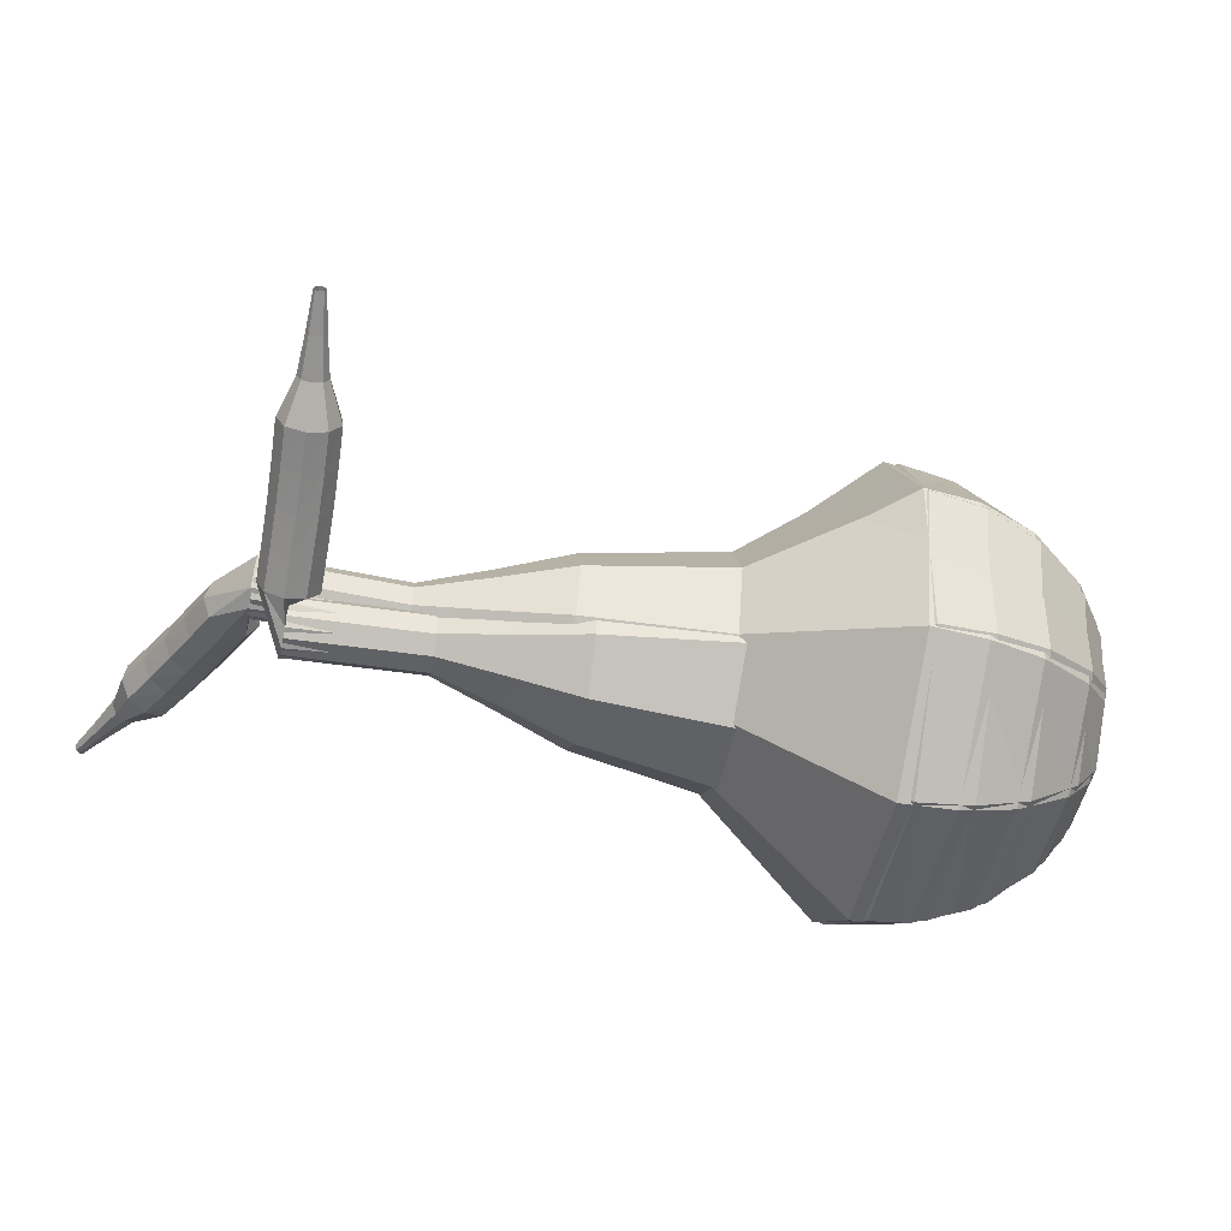
<metadata>
{"format":"obj","ext":"obj","renderer":"f3d","projection":"perspective","resolution":1024,"background":"white","views":[{"elev":61.3,"azim":-149.8,"up":"+Z"}]}
</metadata>
<code>
g tube1
v 84.92 95.25 118
v 85.93 94.43 114.8
v 87.41 91.88 113.2
v 88.69 88.79 113.8
v 89.15 86.61 116.3
v 88.59 86.35 119.6
v 87.26 88.15 122.2
v 85.79 91.15 122.8
v 84.87 93.96 121.1
v 84.92 95.25 118
v 84.63 93.66 117.8
v 85.36 93.06 115.5
v 86.45 91.19 114.3
v 87.38 88.93 114.7
v 87.72 87.33 116.6
v 87.31 87.15 119
v 86.34 88.46 120.9
v 85.26 90.66 121.3
v 84.59 92.71 120.1
v 84.63 93.66 117.8
v 85.27 89.97 117.6
v 85.27 89.97 117.6
v 85.27 89.97 117.6
v 85.27 89.97 117.6
v 85.27 89.97 117.6
v 85.27 89.97 117.6
v 85.27 89.97 117.6
v 85.27 89.97 117.6
v 85.27 89.97 117.6
v 85.27 89.97 117.6
v 109.6 99.81 122.5
v 109.5 100.1 121.8
v 109.3 100.6 121.5
v 109 101.2 121.6
v 108.8 101.6 122.1
v 108.7 101.6 122.8
v 108.8 101.1 123.3
v 109.1 100.5 123.5
v 109.4 99.98 123.1
v 109.6 99.81 122.5
v 110.4 100.4 121.4
v 109.8 100.3 121
v 109.2 100.5 120.8
v 108.9 101.1 120.9
v 108.9 101.7 121.2
v 109.4 102.1 121.6
v 110 102 121.9
v 110.5 101.6 121.9
v 110.6 100.9 121.7
v 110.4 100.4 121.4
v 111 100.9 120.3
v 110.4 100.8 119.9
v 109.8 101 119.7
v 109.5 101.6 119.8
v 109.5 102.2 120.1
v 109.9 102.6 120.5
v 110.5 102.5 120.8
v 111.1 102.1 120.9
v 111.2 101.4 120.7
v 111 100.9 120.3
v 111.6 101.4 119.2
v 111.1 101.3 118.8
v 110.5 101.5 118.6
v 110.1 102.1 118.7
v 110.1 102.7 119
v 110.5 103.1 119.4
v 111.1 103 119.7
v 111.6 102.6 119.8
v 111.8 102 119.6
v 111.6 101.4 119.2
v 112.2 102 118.2
v 111.7 101.9 117.7
v 111.1 102.1 117.5
v 110.7 102.7 117.6
v 110.7 103.3 117.9
v 111.1 103.6 118.4
v 111.7 103.6 118.7
v 112.2 103.1 118.8
v 112.4 102.5 118.6
v 112.2 102 118.2
v 112.9 102.6 117.2
v 112.4 102.5 116.7
v 111.8 102.7 116.5
v 111.4 103.3 116.6
v 111.3 103.9 116.9
v 111.7 104.2 117.4
v 112.3 104.2 117.7
v 112.8 103.7 117.8
v 113.1 103.1 117.6
v 112.9 102.6 117.2
v 113.2 103.6 116.2
v 112.9 103.6 115.9
v 112.6 103.7 115.8
v 112.4 103.9 115.9
v 112.4 104.2 116.1
v 112.6 104.4 116.3
v 112.9 104.4 116.5
v 113.1 104.2 116.5
v 113.3 103.9 116.4
v 113.2 103.6 116.2
v 113.7 104.4 115.2
v 113.5 104.3 115
v 113.3 104.4 115
v 113.2 104.6 115
v 113.2 104.8 115.1
v 113.3 104.9 115.3
v 113.5 104.9 115.4
v 113.7 104.8 115.4
v 113.8 104.6 115.3
v 113.7 104.4 115.2
v 114.3 105.1 114.2
v 114.2 105.1 114.1
v 114 105.2 114.1
v 114 105.3 114.1
v 114 105.4 114.2
v 114 105.5 114.3
v 114.1 105.4 114.3
v 114.3 105.4 114.4
v 114.3 105.2 114.3
v 114.3 105.1 114.2
f 1 2 12
f 12 11 1
f 2 3 13
f 13 12 2
f 3 4 14
f 14 13 3
f 4 5 15
f 15 14 4
f 5 6 16
f 16 15 5
f 6 7 17
f 17 16 6
f 7 8 18
f 18 17 7
f 8 9 19
f 19 18 8
f 9 10 20
f 20 19 9
f 11 12 22
f 22 21 11
f 12 13 23
f 23 22 12
f 13 14 24
f 24 23 13
f 14 15 25
f 25 24 14
f 15 16 26
f 26 25 15
f 16 17 27
f 27 26 16
f 17 18 28
f 28 27 17
f 18 19 29
f 29 28 18
f 19 20 30
f 30 29 19
f 21 22 32
f 32 31 21
f 22 23 33
f 33 32 22
f 23 24 34
f 34 33 23
f 24 25 35
f 35 34 24
f 25 26 36
f 36 35 25
f 26 27 37
f 37 36 26
f 27 28 38
f 38 37 27
f 28 29 39
f 39 38 28
f 29 30 40
f 40 39 29
f 31 32 42
f 42 41 31
f 32 33 43
f 43 42 32
f 33 34 44
f 44 43 33
f 34 35 45
f 45 44 34
f 35 36 46
f 46 45 35
f 36 37 47
f 47 46 36
f 37 38 48
f 48 47 37
f 38 39 49
f 49 48 38
f 39 40 50
f 50 49 39
f 41 42 52
f 52 51 41
f 42 43 53
f 53 52 42
f 43 44 54
f 54 53 43
f 44 45 55
f 55 54 44
f 45 46 56
f 56 55 45
f 46 47 57
f 57 56 46
f 47 48 58
f 58 57 47
f 48 49 59
f 59 58 48
f 49 50 60
f 60 59 49
f 51 52 62
f 62 61 51
f 52 53 63
f 63 62 52
f 53 54 64
f 64 63 53
f 54 55 65
f 65 64 54
f 55 56 66
f 66 65 55
f 56 57 67
f 67 66 56
f 57 58 68
f 68 67 57
f 58 59 69
f 69 68 58
f 59 60 70
f 70 69 59
f 61 62 72
f 72 71 61
f 62 63 73
f 73 72 62
f 63 64 74
f 74 73 63
f 64 65 75
f 75 74 64
f 65 66 76
f 76 75 65
f 66 67 77
f 77 76 66
f 67 68 78
f 78 77 67
f 68 69 79
f 79 78 68
f 69 70 80
f 80 79 69
f 71 72 82
f 82 81 71
f 72 73 83
f 83 82 72
f 73 74 84
f 84 83 73
f 74 75 85
f 85 84 74
f 75 76 86
f 86 85 75
f 76 77 87
f 87 86 76
f 77 78 88
f 88 87 77
f 78 79 89
f 89 88 78
f 79 80 90
f 90 89 79
f 81 82 92
f 92 91 81
f 82 83 93
f 93 92 82
f 83 84 94
f 94 93 83
f 84 85 95
f 95 94 84
f 85 86 96
f 96 95 85
f 86 87 97
f 97 96 86
f 87 88 98
f 98 97 87
f 88 89 99
f 99 98 88
f 89 90 100
f 100 99 89
f 91 92 102
f 102 101 91
f 92 93 103
f 103 102 92
f 93 94 104
f 104 103 93
f 94 95 105
f 105 104 94
f 95 96 106
f 106 105 95
f 96 97 107
f 107 106 96
f 97 98 108
f 108 107 97
f 98 99 109
f 109 108 98
f 99 100 110
f 110 109 99
f 101 102 112
f 112 111 101
f 102 103 113
f 113 112 102
f 103 104 114
f 114 113 103
f 104 105 115
f 115 114 104
f 105 106 116
f 116 115 105
f 106 107 117
f 117 116 106
f 107 108 118
f 118 117 107
f 108 109 119
f 119 118 108
f 109 110 120
f 120 119 109
v 108.7 101.6 122.5
v 108.9 101.5 121.8
v 109.2 100.9 121.5
v 109.5 100.3 121.6
v 109.6 99.88 122.1
v 109.5 99.83 122.8
v 109.2 100.2 123.3
v 108.9 100.8 123.4
v 108.7 101.4 123.1
v 108.7 101.6 122.5
v 106.6 100.7 122
v 106.8 100.5 121.4
v 107.1 99.98 121.1
v 107.4 99.36 121.2
v 107.4 98.92 121.7
v 107.3 98.87 122.4
v 107.1 99.23 122.9
v 106.8 99.84 123
v 106.6 100.4 122.7
v 106.6 100.7 122
v 104.5 99.7 121.6
v 104.7 99.53 121
v 105 99.02 120.6
v 105.2 98.4 120.8
v 105.3 97.96 121.3
v 105.2 97.9 121.9
v 104.9 98.27 122.5
v 104.6 98.87 122.6
v 104.4 99.44 122.2
v 104.5 99.7 121.6
v 101.9 99.53 121.2
v 102.3 99.22 120
v 102.9 98.26 119.4
v 103.4 97.09 119.6
v 103.5 96.26 120.5
v 103.3 96.17 121.8
v 102.8 96.85 122.8
v 102.3 97.98 123
v 101.9 99.04 122.4
v 101.9 99.53 121.2
v 99.42 99.42 120.7
v 99.99 98.96 119
v 100.8 97.51 118
v 101.6 95.76 118.3
v 101.8 94.52 119.8
v 101.5 94.38 121.7
v 100.7 95.39 123.1
v 99.91 97.1 123.5
v 99.39 98.69 122.5
v 99.42 99.42 120.7
v 94.75 98.35 119.9
v 95.51 97.73 117.5
v 96.63 95.8 116.2
v 97.6 93.46 116.7
v 97.95 91.81 118.6
v 97.52 91.62 121.1
v 96.52 92.98 123.1
v 95.41 95.25 123.5
v 94.71 97.37 122.2
v 94.75 98.35 119.9
v 88.92 99.84 119
v 90.44 98.6 114.3
v 92.69 94.74 111.7
v 94.62 90.07 112.6
v 95.32 86.76 116.5
v 94.47 86.38 121.5
v 92.46 89.1 125.4
v 90.24 93.64 126.3
v 88.84 97.88 123.7
v 88.92 99.84 119
v 87.34 98.87 118.7
v 88.81 97.66 114.1
v 90.99 93.93 111.6
v 92.85 89.4 112.5
v 93.53 86.21 116.2
v 92.71 85.84 121.1
v 90.77 88.46 124.8
v 88.61 92.86 125.7
v 87.26 96.97 123.2
v 87.34 98.87 118.7
v 85.97 97.41 118.3
v 87.29 96.34 114.2
v 89.24 92.99 112
v 90.9 88.95 112.8
v 91.51 86.09 116.1
v 90.77 85.76 120.5
v 89.04 88.11 123.8
v 87.11 92.04 124.6
v 85.9 95.71 122.4
v 85.97 97.41 118.3
v 84.92 95.25 118
v 85.93 94.43 114.8
v 87.41 91.88 113.2
v 88.69 88.79 113.8
v 89.15 86.61 116.3
v 88.59 86.35 119.6
v 87.26 88.15 122.2
v 85.79 91.15 122.8
v 84.87 93.96 121.1
v 84.92 95.25 118
v 84.63 93.66 117.8
v 85.36 93.06 115.5
v 86.45 91.19 114.3
v 87.38 88.93 114.7
v 87.72 87.33 116.6
v 87.31 87.15 119
v 86.34 88.46 120.9
v 85.26 90.66 121.3
v 84.59 92.71 120.1
v 84.63 93.66 117.8
v 85.27 89.97 117.6
v 85.27 89.97 117.6
v 85.27 89.97 117.6
v 85.27 89.97 117.6
v 85.27 89.97 117.6
v 85.27 89.97 117.6
v 85.27 89.97 117.6
v 85.27 89.97 117.6
v 85.27 89.97 117.6
v 85.27 89.97 117.6
f 121 122 132
f 132 131 121
f 122 123 133
f 133 132 122
f 123 124 134
f 134 133 123
f 124 125 135
f 135 134 124
f 125 126 136
f 136 135 125
f 126 127 137
f 137 136 126
f 127 128 138
f 138 137 127
f 128 129 139
f 139 138 128
f 129 130 140
f 140 139 129
f 131 132 142
f 142 141 131
f 132 133 143
f 143 142 132
f 133 134 144
f 144 143 133
f 134 135 145
f 145 144 134
f 135 136 146
f 146 145 135
f 136 137 147
f 147 146 136
f 137 138 148
f 148 147 137
f 138 139 149
f 149 148 138
f 139 140 150
f 150 149 139
f 141 142 152
f 152 151 141
f 142 143 153
f 153 152 142
f 143 144 154
f 154 153 143
f 144 145 155
f 155 154 144
f 145 146 156
f 156 155 145
f 146 147 157
f 157 156 146
f 147 148 158
f 158 157 147
f 148 149 159
f 159 158 148
f 149 150 160
f 160 159 149
f 151 152 162
f 162 161 151
f 152 153 163
f 163 162 152
f 153 154 164
f 164 163 153
f 154 155 165
f 165 164 154
f 155 156 166
f 166 165 155
f 156 157 167
f 167 166 156
f 157 158 168
f 168 167 157
f 158 159 169
f 169 168 158
f 159 160 170
f 170 169 159
f 161 162 172
f 172 171 161
f 162 163 173
f 173 172 162
f 163 164 174
f 174 173 163
f 164 165 175
f 175 174 164
f 165 166 176
f 176 175 165
f 166 167 177
f 177 176 166
f 167 168 178
f 178 177 167
f 168 169 179
f 179 178 168
f 169 170 180
f 180 179 169
f 171 172 182
f 182 181 171
f 172 173 183
f 183 182 172
f 173 174 184
f 184 183 173
f 174 175 185
f 185 184 174
f 175 176 186
f 186 185 175
f 176 177 187
f 187 186 176
f 177 178 188
f 188 187 177
f 178 179 189
f 189 188 178
f 179 180 190
f 190 189 179
f 181 182 192
f 192 191 181
f 182 183 193
f 193 192 182
f 183 184 194
f 194 193 183
f 184 185 195
f 195 194 184
f 185 186 196
f 196 195 185
f 186 187 197
f 197 196 186
f 187 188 198
f 198 197 187
f 188 189 199
f 199 198 188
f 189 190 200
f 200 199 189
f 191 192 202
f 202 201 191
f 192 193 203
f 203 202 192
f 193 194 204
f 204 203 193
f 194 195 205
f 205 204 194
f 195 196 206
f 206 205 195
f 196 197 207
f 207 206 196
f 197 198 208
f 208 207 197
f 198 199 209
f 209 208 198
f 199 200 210
f 210 209 199
f 201 202 212
f 212 211 201
f 202 203 213
f 213 212 202
f 203 204 214
f 214 213 203
f 204 205 215
f 215 214 204
f 205 206 216
f 216 215 205
f 206 207 217
f 217 216 206
f 207 208 218
f 218 217 207
f 208 209 219
f 219 218 208
f 209 210 220
f 220 219 209
f 211 212 222
f 222 221 211
f 212 213 223
f 223 222 212
f 213 214 224
f 224 223 213
f 214 215 225
f 225 224 214
f 215 216 226
f 226 225 215
f 216 217 227
f 227 226 216
f 217 218 228
f 228 227 217
f 218 219 229
f 229 228 218
f 219 220 230
f 230 229 219
f 221 222 232
f 232 231 221
f 222 223 233
f 233 232 222
f 223 224 234
f 234 233 223
f 224 225 235
f 235 234 224
f 225 226 236
f 236 235 225
f 226 227 237
f 237 236 226
f 227 228 238
f 238 237 227
f 228 229 239
f 239 238 228
f 229 230 240
f 240 239 229
v 84.79 94.74 117.9
v 85.9 94.02 114.8
v 87.6 91.6 113.1
v 89.09 88.6 113.7
v 89.67 86.44 116.2
v 89.07 86.12 119.5
v 87.58 87.79 122.1
v 85.88 90.67 122.7
v 84.78 93.42 121
v 84.79 94.74 117.9
v 84.62 93.13 117.7
v 85.43 92.61 115.4
v 86.67 90.83 114.2
v 87.76 88.64 114.6
v 88.18 87.06 116.5
v 87.75 86.82 118.9
v 86.66 88.05 120.8
v 85.42 90.16 121.2
v 84.61 92.17 120
v 84.62 93.13 117.7
v 85.54 89.5 117.5
v 85.54 89.5 117.5
v 85.54 89.5 117.5
v 85.54 89.5 117.5
v 85.54 89.5 117.5
v 85.54 89.5 117.5
v 85.54 89.5 117.5
v 85.54 89.5 117.5
v 85.54 89.5 117.5
v 85.54 89.5 117.5
v 108 100.5 122.6
v 108 100.8 122
v 107.8 101.4 121.6
v 107.5 102 121.8
v 107.2 102.3 122.3
v 107.1 102.2 122.9
v 107.2 101.8 123.4
v 107.4 101.2 123.6
v 107.8 100.7 123.2
v 108 100.5 122.6
v 106.8 100.4 123.6
v 107.1 99.94 123.2
v 107.8 99.81 123
v 108.4 100.1 123.1
v 108.7 100.6 123.4
v 108.6 101.1 123.9
v 108.1 101.4 124.2
v 107.4 101.3 124.3
v 106.9 100.9 124
v 106.8 100.4 123.6
v 107 99.55 124.7
v 107.3 99.12 124.3
v 108 99 124.1
v 108.6 99.24 124.1
v 108.9 99.75 124.5
v 108.8 100.3 124.9
v 108.3 100.6 125.2
v 107.6 100.5 125.3
v 107.1 100.1 125.1
v 107 99.55 124.7
v 107.2 98.74 125.7
v 107.5 98.3 125.3
v 108.2 98.19 125.1
v 108.8 98.45 125.2
v 109.1 98.96 125.5
v 109 99.49 125.9
v 108.5 99.78 126.3
v 107.8 99.7 126.3
v 107.3 99.29 126.1
v 107.2 98.74 125.7
v 107.4 97.94 126.8
v 107.8 97.51 126.4
v 108.4 97.4 126.2
v 109 97.68 126.3
v 109.3 98.2 126.6
v 109.2 98.73 127
v 108.6 99.02 127.3
v 108 98.93 127.4
v 107.5 98.5 127.2
v 107.4 97.94 126.8
v 107.6 97.17 127.9
v 108 96.74 127.5
v 108.6 96.64 127.3
v 109.3 96.93 127.4
v 109.6 97.46 127.7
v 109.4 98 128.1
v 108.8 98.28 128.4
v 108.2 98.18 128.5
v 107.7 97.74 128.3
v 107.6 97.17 127.9
v 108.3 96.57 129
v 108.5 96.36 128.8
v 108.8 96.31 128.7
v 109.1 96.46 128.7
v 109.3 96.73 128.9
v 109.2 97 129.1
v 108.9 97.14 129.2
v 108.6 97.08 129.3
v 108.4 96.86 129.2
v 108.3 96.57 129
v 108.7 95.89 130.1
v 108.8 95.75 130
v 109.1 95.72 129.9
v 109.3 95.82 129.9
v 109.4 96 130
v 109.3 96.18 130.1
v 109.1 96.27 130.2
v 108.9 96.23 130.3
v 108.7 96.08 130.2
v 108.7 95.89 130.1
v 109.1 95.2 131.2
v 109.2 95.12 131.1
v 109.3 95.1 131.1
v 109.4 95.16 131.1
v 109.5 95.27 131.1
v 109.4 95.38 131.2
v 109.3 95.43 131.3
v 109.2 95.41 131.3
v 109.1 95.32 131.2
v 109.1 95.2 131.2
f 241 242 252
f 252 251 241
f 242 243 253
f 253 252 242
f 243 244 254
f 254 253 243
f 244 245 255
f 255 254 244
f 245 246 256
f 256 255 245
f 246 247 257
f 257 256 246
f 247 248 258
f 258 257 247
f 248 249 259
f 259 258 248
f 249 250 260
f 260 259 249
f 251 252 262
f 262 261 251
f 252 253 263
f 263 262 252
f 253 254 264
f 264 263 253
f 254 255 265
f 265 264 254
f 255 256 266
f 266 265 255
f 256 257 267
f 267 266 256
f 257 258 268
f 268 267 257
f 258 259 269
f 269 268 258
f 259 260 270
f 270 269 259
f 261 262 272
f 272 271 261
f 262 263 273
f 273 272 262
f 263 264 274
f 274 273 263
f 264 265 275
f 275 274 264
f 265 266 276
f 276 275 265
f 266 267 277
f 277 276 266
f 267 268 278
f 278 277 267
f 268 269 279
f 279 278 268
f 269 270 280
f 280 279 269
f 271 272 282
f 282 281 271
f 272 273 283
f 283 282 272
f 273 274 284
f 284 283 273
f 274 275 285
f 285 284 274
f 275 276 286
f 286 285 275
f 276 277 287
f 287 286 276
f 277 278 288
f 288 287 277
f 278 279 289
f 289 288 278
f 279 280 290
f 290 289 279
f 281 282 292
f 292 291 281
f 282 283 293
f 293 292 282
f 283 284 294
f 294 293 283
f 284 285 295
f 295 294 284
f 285 286 296
f 296 295 285
f 286 287 297
f 297 296 286
f 287 288 298
f 298 297 287
f 288 289 299
f 299 298 288
f 289 290 300
f 300 299 289
f 291 292 302
f 302 301 291
f 292 293 303
f 303 302 292
f 293 294 304
f 304 303 293
f 294 295 305
f 305 304 294
f 295 296 306
f 306 305 295
f 296 297 307
f 307 306 296
f 297 298 308
f 308 307 297
f 298 299 309
f 309 308 298
f 299 300 310
f 310 309 299
f 301 302 312
f 312 311 301
f 302 303 313
f 313 312 302
f 303 304 314
f 314 313 303
f 304 305 315
f 315 314 304
f 305 306 316
f 316 315 305
f 306 307 317
f 317 316 306
f 307 308 318
f 318 317 307
f 308 309 319
f 319 318 308
f 309 310 320
f 320 319 309
f 311 312 322
f 322 321 311
f 312 313 323
f 323 322 312
f 313 314 324
f 324 323 313
f 314 315 325
f 325 324 314
f 315 316 326
f 326 325 315
f 316 317 327
f 327 326 316
f 317 318 328
f 328 327 317
f 318 319 329
f 329 328 318
f 319 320 330
f 330 329 319
f 321 322 332
f 332 331 321
f 322 323 333
f 333 332 322
f 323 324 334
f 334 333 323
f 324 325 335
f 335 334 324
f 325 326 336
f 336 335 325
f 326 327 337
f 337 336 326
f 327 328 338
f 338 337 327
f 328 329 339
f 339 338 328
f 329 330 340
f 340 339 329
f 331 332 342
f 342 341 331
f 332 333 343
f 343 342 332
f 333 334 344
f 344 343 333
f 334 335 345
f 345 344 334
f 335 336 346
f 346 345 335
f 336 337 347
f 347 346 336
f 337 338 348
f 348 347 337
f 338 339 349
f 349 348 338
f 339 340 350
f 350 349 339
f 341 342 352
f 352 351 341
f 342 343 353
f 353 352 342
f 343 344 354
f 354 353 343
f 344 345 355
f 355 354 344
f 345 346 356
f 356 355 345
f 346 347 357
f 357 356 346
f 347 348 358
f 358 357 347
f 348 349 359
f 359 358 348
f 349 350 360
f 360 359 349
v 107.1 102.3 122.6
v 107.3 102.2 122
v 107.7 101.7 121.6
v 108 101.1 121.8
v 108.1 100.6 122.3
v 107.9 100.6 122.9
v 107.6 100.9 123.4
v 107.3 101.5 123.6
v 107.1 102 123.2
v 107.1 102.3 122.6
v 105.1 101.2 122.2
v 105.4 101.1 121.5
v 105.7 100.6 121.2
v 106 100 121.3
v 106.1 99.57 121.8
v 106 99.51 122.5
v 105.7 99.84 123
v 105.4 100.4 123.1
v 105.1 101 122.8
v 105.1 101.2 122.2
v 103.2 100.2 121.7
v 103.4 100 121.1
v 103.8 99.56 120.7
v 104.1 98.96 120.9
v 104.2 98.52 121.4
v 104.1 98.45 122
v 103.8 98.79 122.5
v 103.4 99.37 122.7
v 103.2 99.93 122.3
v 103.2 100.2 121.7
v 100.8 99.91 121.3
v 101.3 99.64 120.1
v 101.9 98.72 119.4
v 102.5 97.59 119.7
v 102.7 96.77 120.6
v 102.5 96.65 121.9
v 101.9 97.28 122.8
v 101.2 98.37 123.1
v 100.8 99.41 122.4
v 100.8 99.91 121.3
v 98.44 99.68 120.8
v 99.07 99.28 119
v 100 97.9 118.1
v 100.9 96.2 118.4
v 101.2 94.98 119.9
v 100.9 94.79 121.7
v 100 95.74 123.2
v 99.06 97.38 123.5
v 98.44 98.93 122.6
v 98.44 99.68 120.8
v 94.11 98.4 119.9
v 94.95 97.86 117.5
v 96.23 96.03 116.3
v 97.35 93.76 116.7
v 97.79 92.13 118.6
v 97.34 91.88 121.2
v 96.21 93.15 123.1
v 94.93 95.33 123.5
v 94.1 97.4 122.3
v 94.11 98.4 119.9
v 88.43 99.6 119
v 90.11 98.51 114.3
v 92.68 94.85 111.8
v 94.92 90.32 112.6
v 95.8 87.04 116.5
v 94.9 86.56 121.5
v 92.64 89.09 125.4
v 90.08 93.44 126.2
v 88.42 97.6 123.7
v 88.43 99.6 119
v 86.93 98.51 118.6
v 88.56 97.46 114.1
v 91.04 93.91 111.6
v 93.21 89.53 112.5
v 94.07 86.36 116.2
v 93.19 85.89 121.1
v 91.01 88.34 124.8
v 88.53 92.56 125.6
v 86.92 96.58 123.2
v 86.93 98.51 118.6
v 85.68 96.96 118.3
v 87.13 96.02 114.2
v 89.35 92.85 112
v 91.3 88.93 112.7
v 92.06 86.09 116.1
v 91.28 85.67 120.4
v 89.33 87.86 123.8
v 87.11 91.64 124.5
v 85.67 95.23 122.3
v 85.68 96.96 118.3
v 84.79 94.74 117.9
v 85.9 94.02 114.8
v 87.6 91.6 113.1
v 89.09 88.6 113.7
v 89.67 86.44 116.2
v 89.07 86.12 119.5
v 87.58 87.79 122.1
v 85.88 90.67 122.7
v 84.78 93.42 121
v 84.79 94.74 117.9
v 84.62 93.13 117.7
v 85.43 92.61 115.4
v 86.67 90.83 114.2
v 87.76 88.64 114.6
v 88.18 87.06 116.5
v 87.75 86.82 118.9
v 86.66 88.05 120.8
v 85.42 90.16 121.2
v 84.61 92.17 120
v 84.62 93.13 117.7
v 85.54 89.5 117.5
v 85.54 89.5 117.5
v 85.54 89.5 117.5
v 85.54 89.5 117.5
v 85.54 89.5 117.5
v 85.54 89.5 117.5
v 85.54 89.5 117.5
v 85.54 89.5 117.5
v 85.54 89.5 117.5
v 85.54 89.5 117.5
f 361 362 372
f 372 371 361
f 362 363 373
f 373 372 362
f 363 364 374
f 374 373 363
f 364 365 375
f 375 374 364
f 365 366 376
f 376 375 365
f 366 367 377
f 377 376 366
f 367 368 378
f 378 377 367
f 368 369 379
f 379 378 368
f 369 370 380
f 380 379 369
f 371 372 382
f 382 381 371
f 372 373 383
f 383 382 372
f 373 374 384
f 384 383 373
f 374 375 385
f 385 384 374
f 375 376 386
f 386 385 375
f 376 377 387
f 387 386 376
f 377 378 388
f 388 387 377
f 378 379 389
f 389 388 378
f 379 380 390
f 390 389 379
f 381 382 392
f 392 391 381
f 382 383 393
f 393 392 382
f 383 384 394
f 394 393 383
f 384 385 395
f 395 394 384
f 385 386 396
f 396 395 385
f 386 387 397
f 397 396 386
f 387 388 398
f 398 397 387
f 388 389 399
f 399 398 388
f 389 390 400
f 400 399 389
f 391 392 402
f 402 401 391
f 392 393 403
f 403 402 392
f 393 394 404
f 404 403 393
f 394 395 405
f 405 404 394
f 395 396 406
f 406 405 395
f 396 397 407
f 407 406 396
f 397 398 408
f 408 407 397
f 398 399 409
f 409 408 398
f 399 400 410
f 410 409 399
f 401 402 412
f 412 411 401
f 402 403 413
f 413 412 402
f 403 404 414
f 414 413 403
f 404 405 415
f 415 414 404
f 405 406 416
f 416 415 405
f 406 407 417
f 417 416 406
f 407 408 418
f 418 417 407
f 408 409 419
f 419 418 408
f 409 410 420
f 420 419 409
f 411 412 422
f 422 421 411
f 412 413 423
f 423 422 412
f 413 414 424
f 424 423 413
f 414 415 425
f 425 424 414
f 415 416 426
f 426 425 415
f 416 417 427
f 427 426 416
f 417 418 428
f 428 427 417
f 418 419 429
f 429 428 418
f 419 420 430
f 430 429 419
f 421 422 432
f 432 431 421
f 422 423 433
f 433 432 422
f 423 424 434
f 434 433 423
f 424 425 435
f 435 434 424
f 425 426 436
f 436 435 425
f 426 427 437
f 437 436 426
f 427 428 438
f 438 437 427
f 428 429 439
f 439 438 428
f 429 430 440
f 440 439 429
f 431 432 442
f 442 441 431
f 432 433 443
f 443 442 432
f 433 434 444
f 444 443 433
f 434 435 445
f 445 444 434
f 435 436 446
f 446 445 435
f 436 437 447
f 447 446 436
f 437 438 448
f 448 447 437
f 438 439 449
f 449 448 438
f 439 440 450
f 450 449 439
f 441 442 452
f 452 451 441
f 442 443 453
f 453 452 442
f 443 444 454
f 454 453 443
f 444 445 455
f 455 454 444
f 445 446 456
f 456 455 445
f 446 447 457
f 457 456 446
f 447 448 458
f 458 457 447
f 448 449 459
f 459 458 448
f 449 450 460
f 460 459 449
f 451 452 462
f 462 461 451
f 452 453 463
f 463 462 452
f 453 454 464
f 464 463 453
f 454 455 465
f 465 464 454
f 455 456 466
f 466 465 455
f 456 457 467
f 467 466 456
f 457 458 468
f 468 467 457
f 458 459 469
f 469 468 458
f 459 460 470
f 470 469 459
f 461 462 472
f 472 471 461
f 462 463 473
f 473 472 462
f 463 464 474
f 474 473 463
f 464 465 475
f 475 474 464
f 465 466 476
f 476 475 465
f 466 467 477
f 477 476 466
f 467 468 478
f 478 477 467
f 468 469 479
f 479 478 468
f 469 470 480
f 480 479 469
g

</code>
